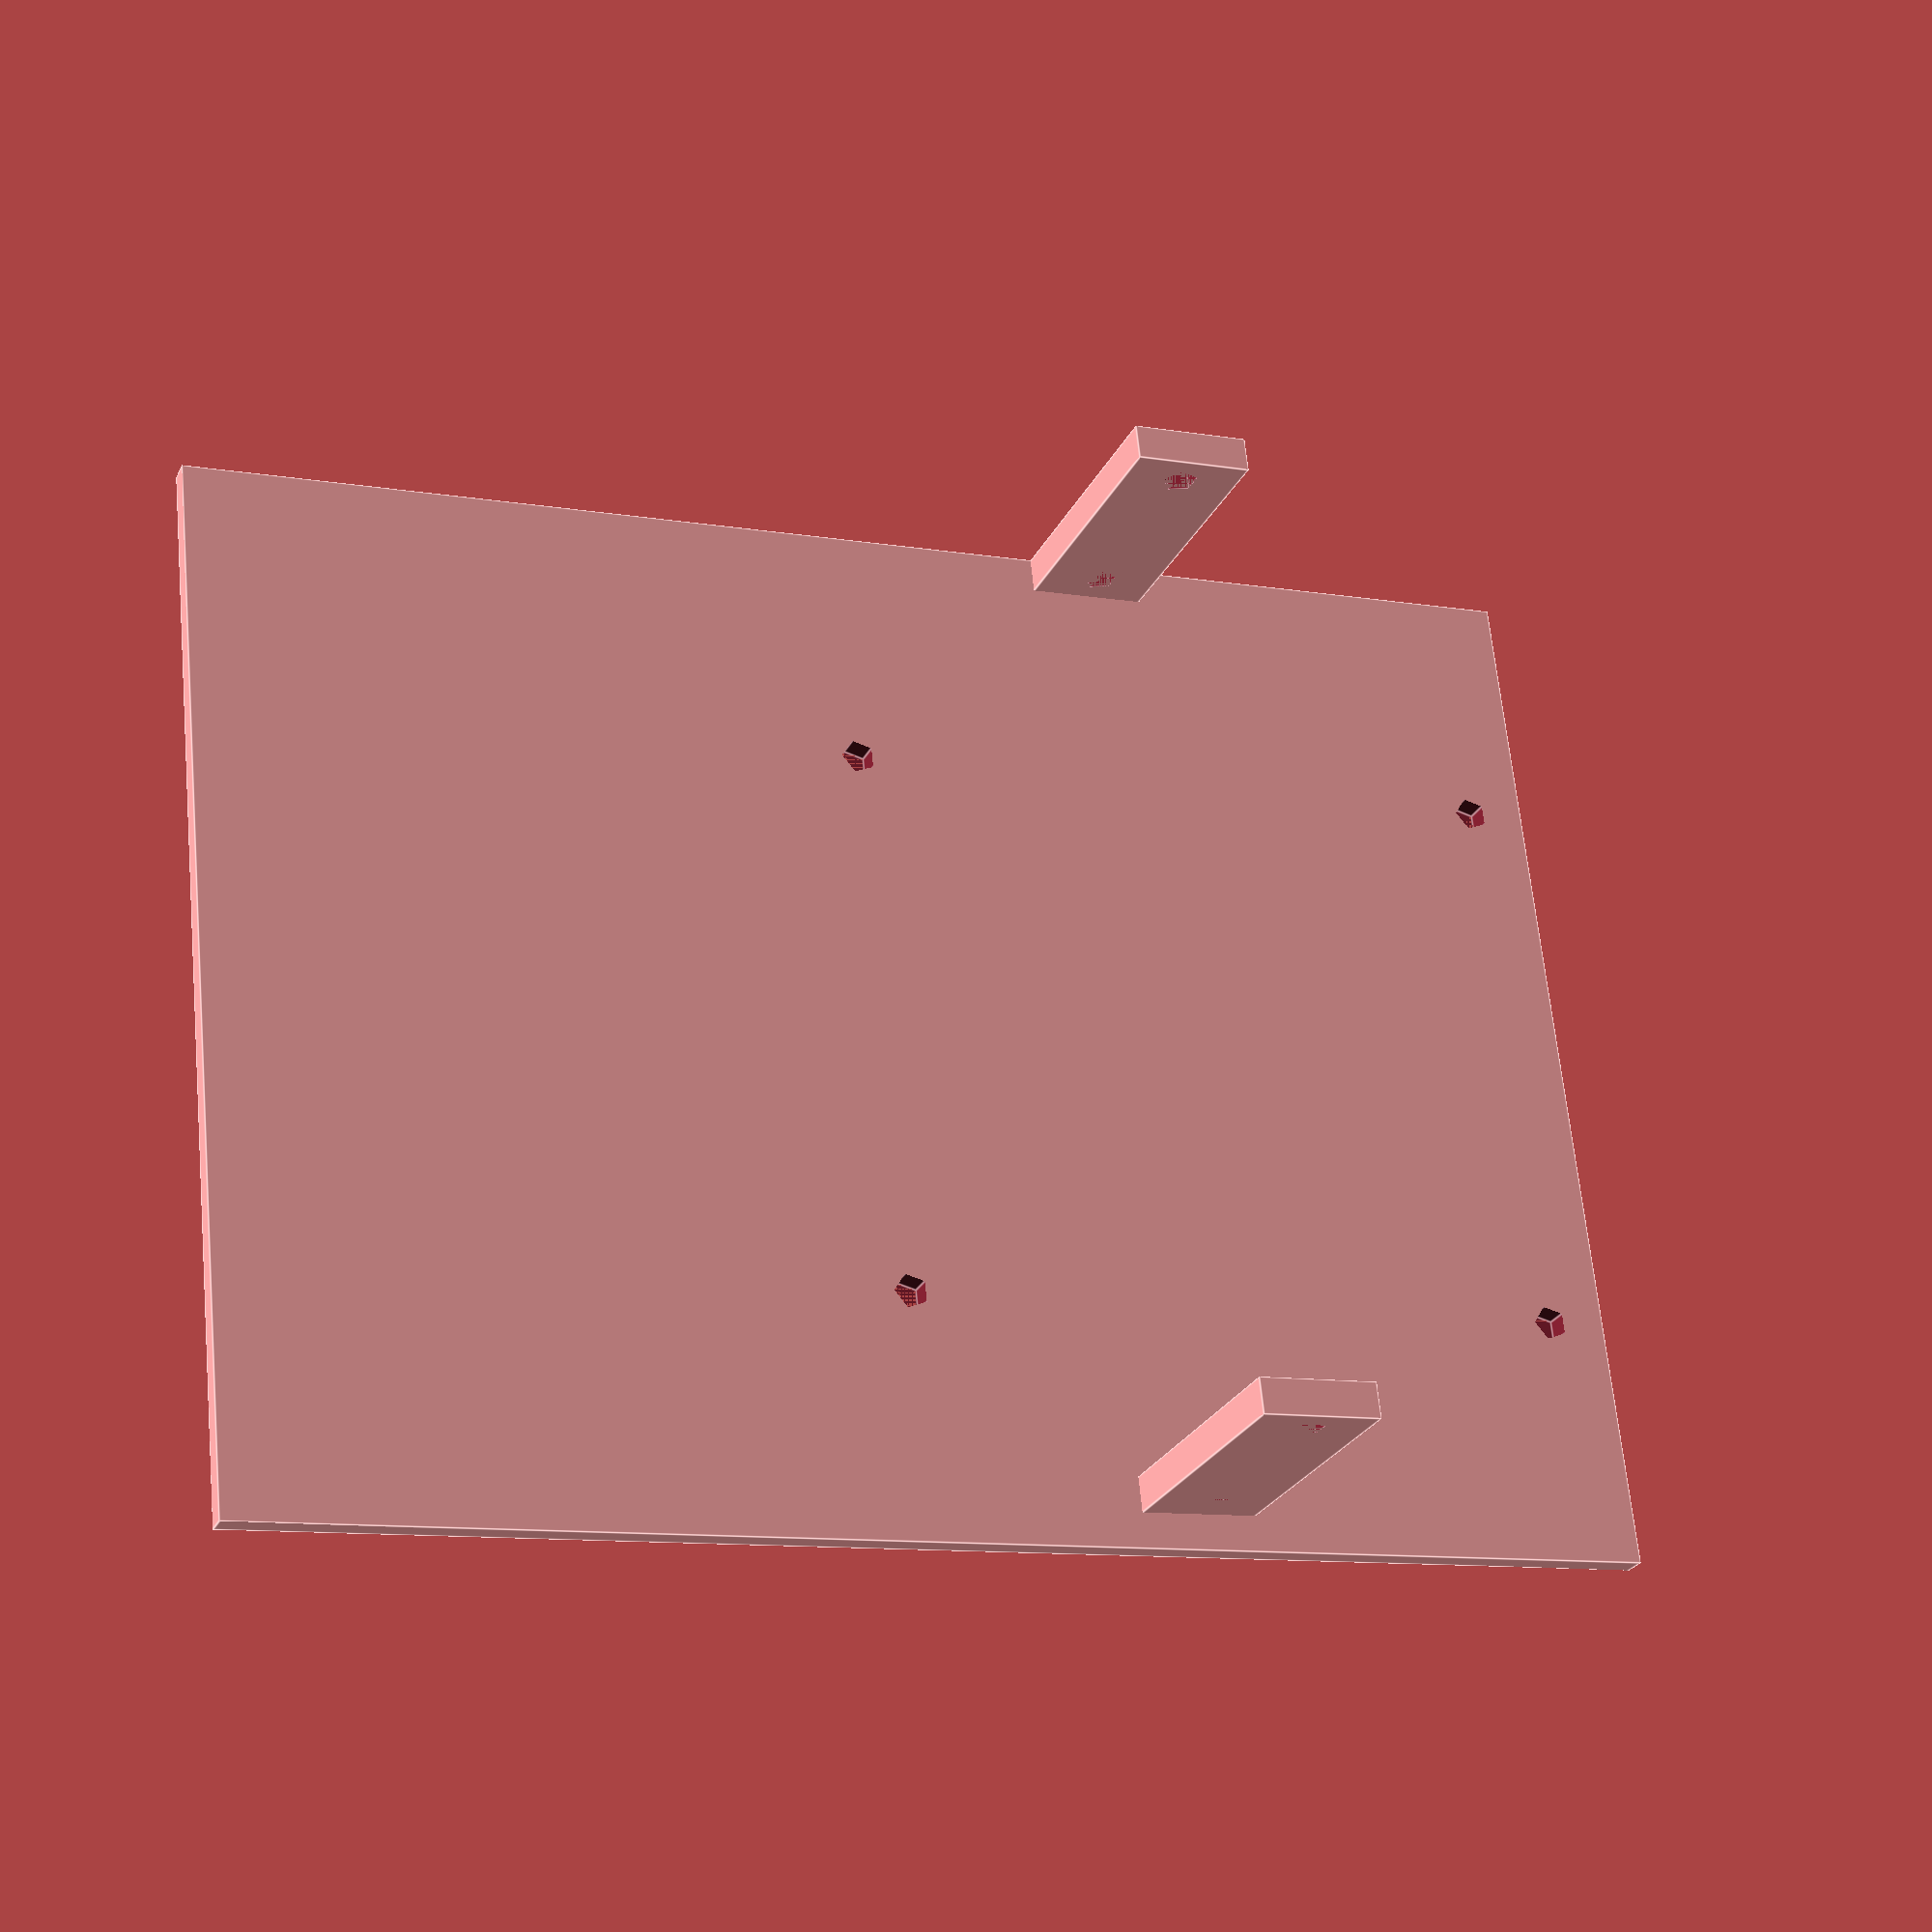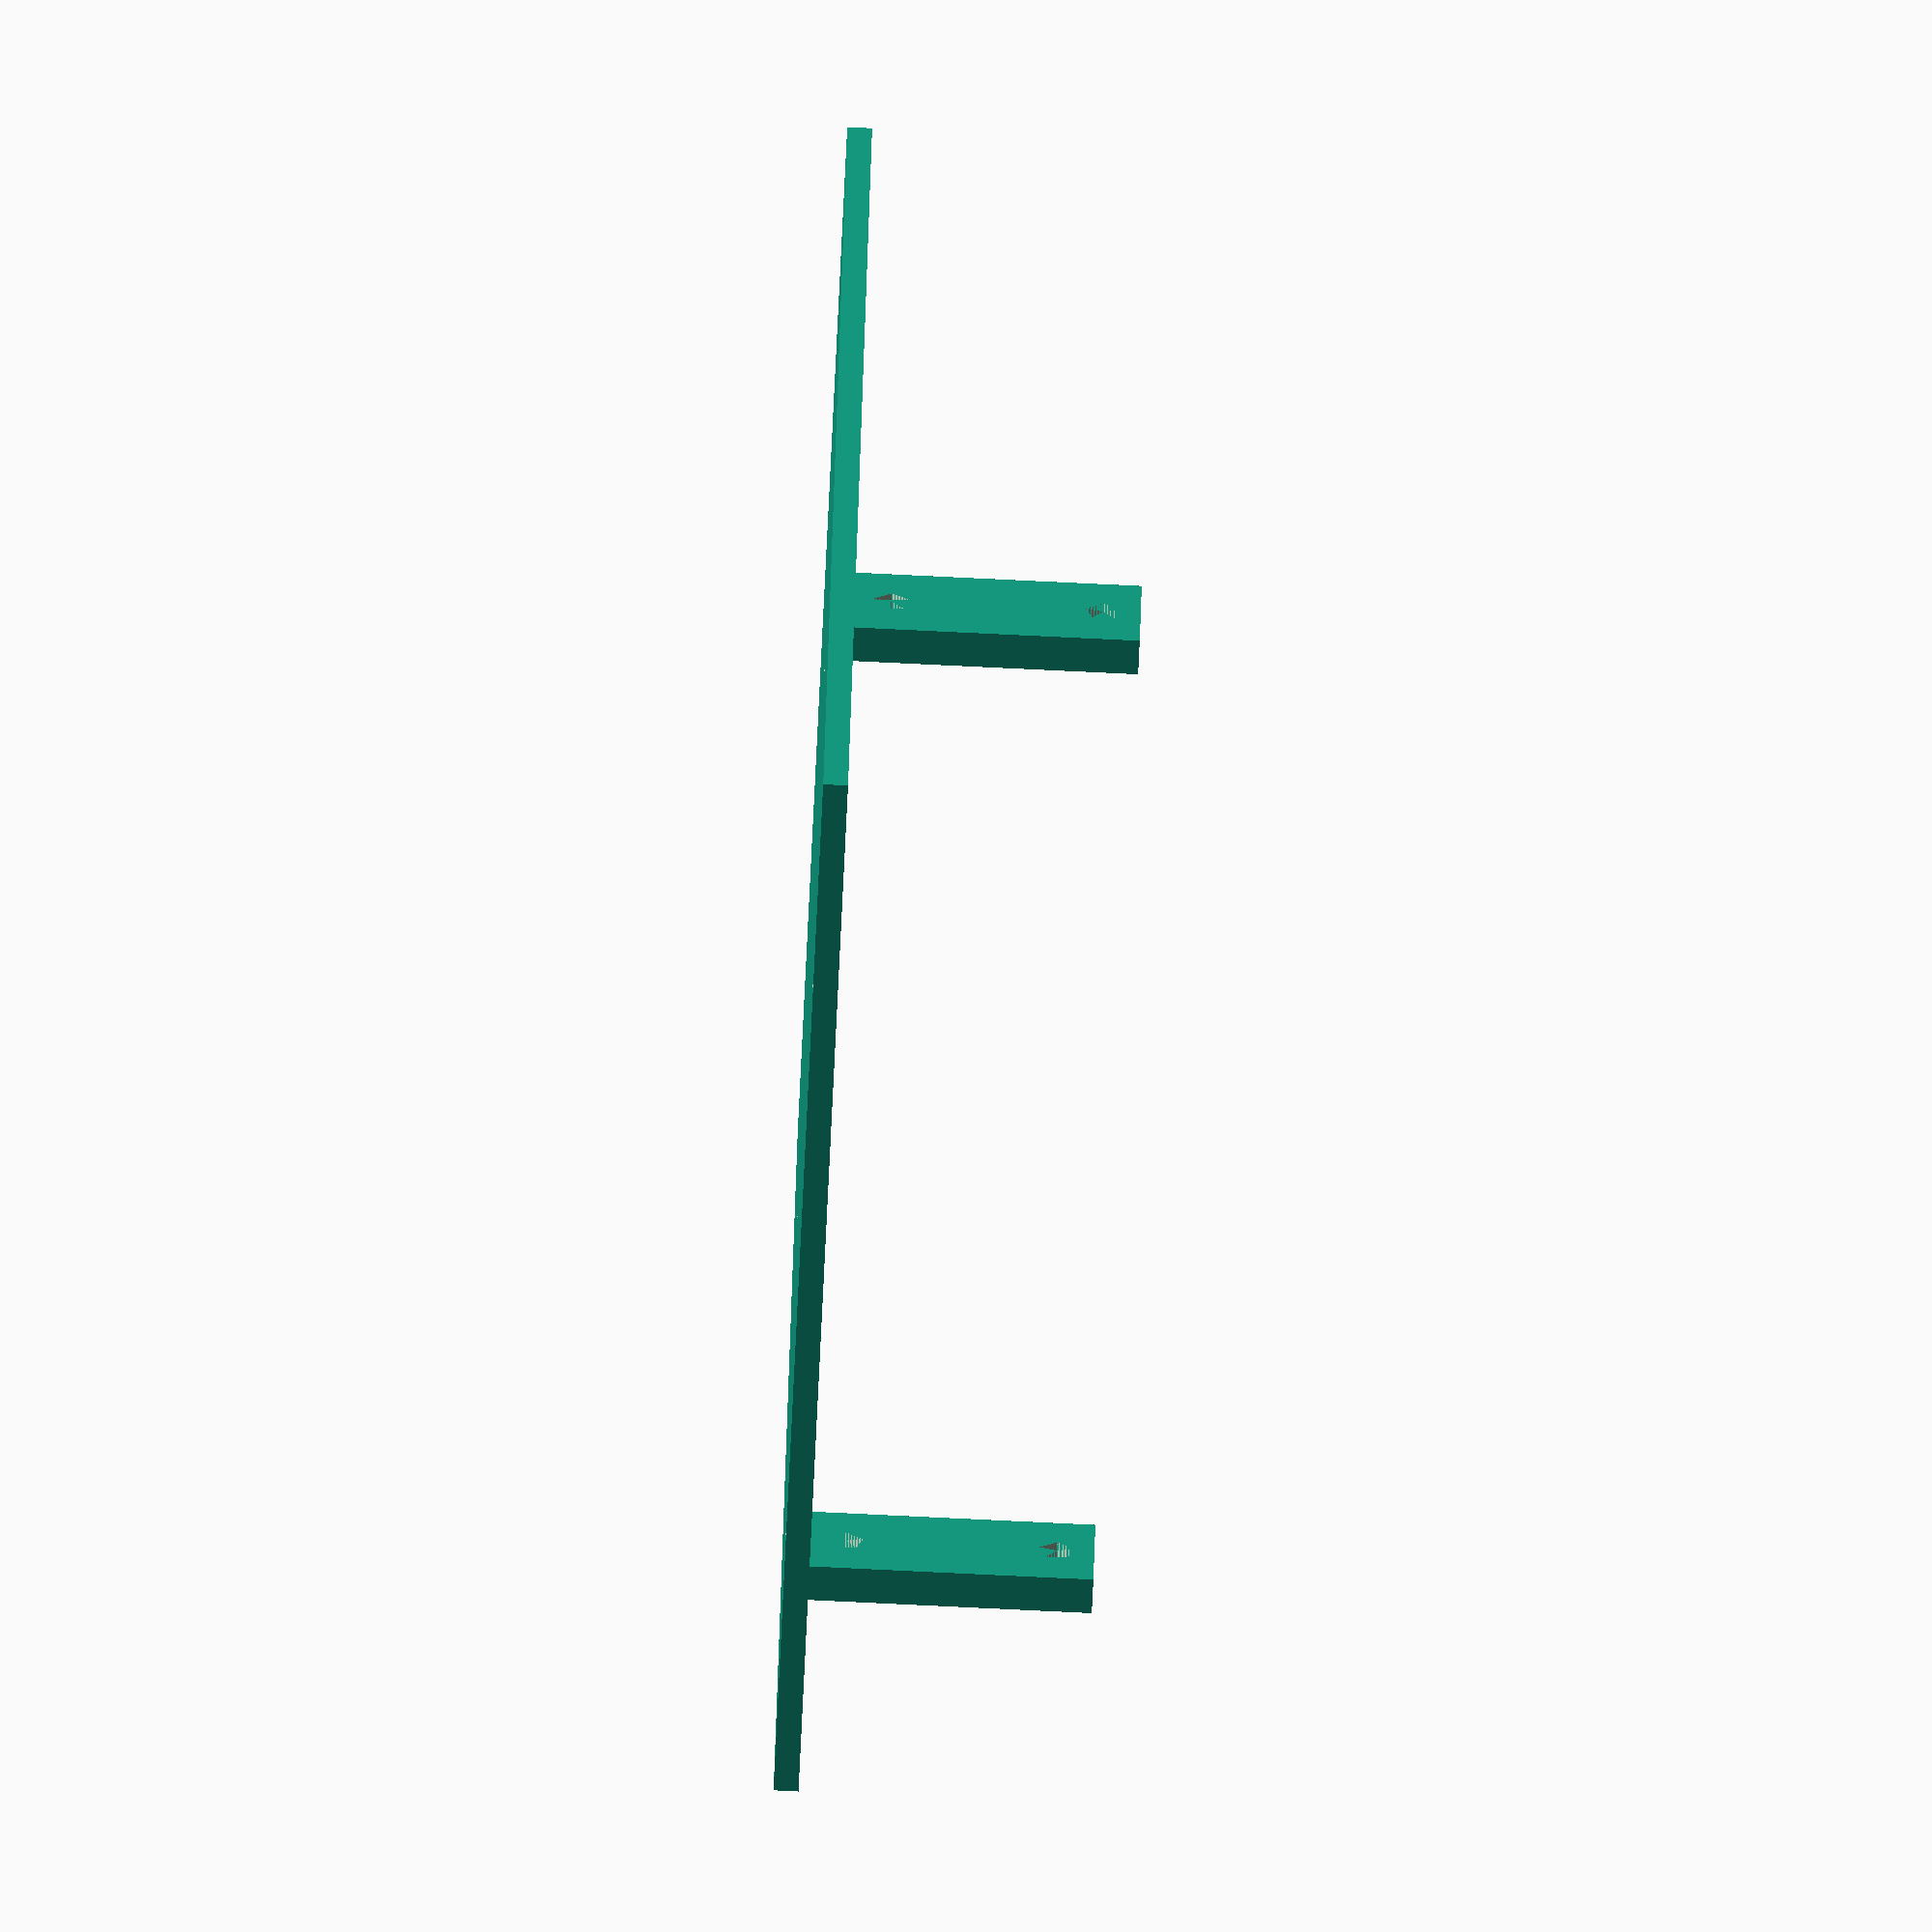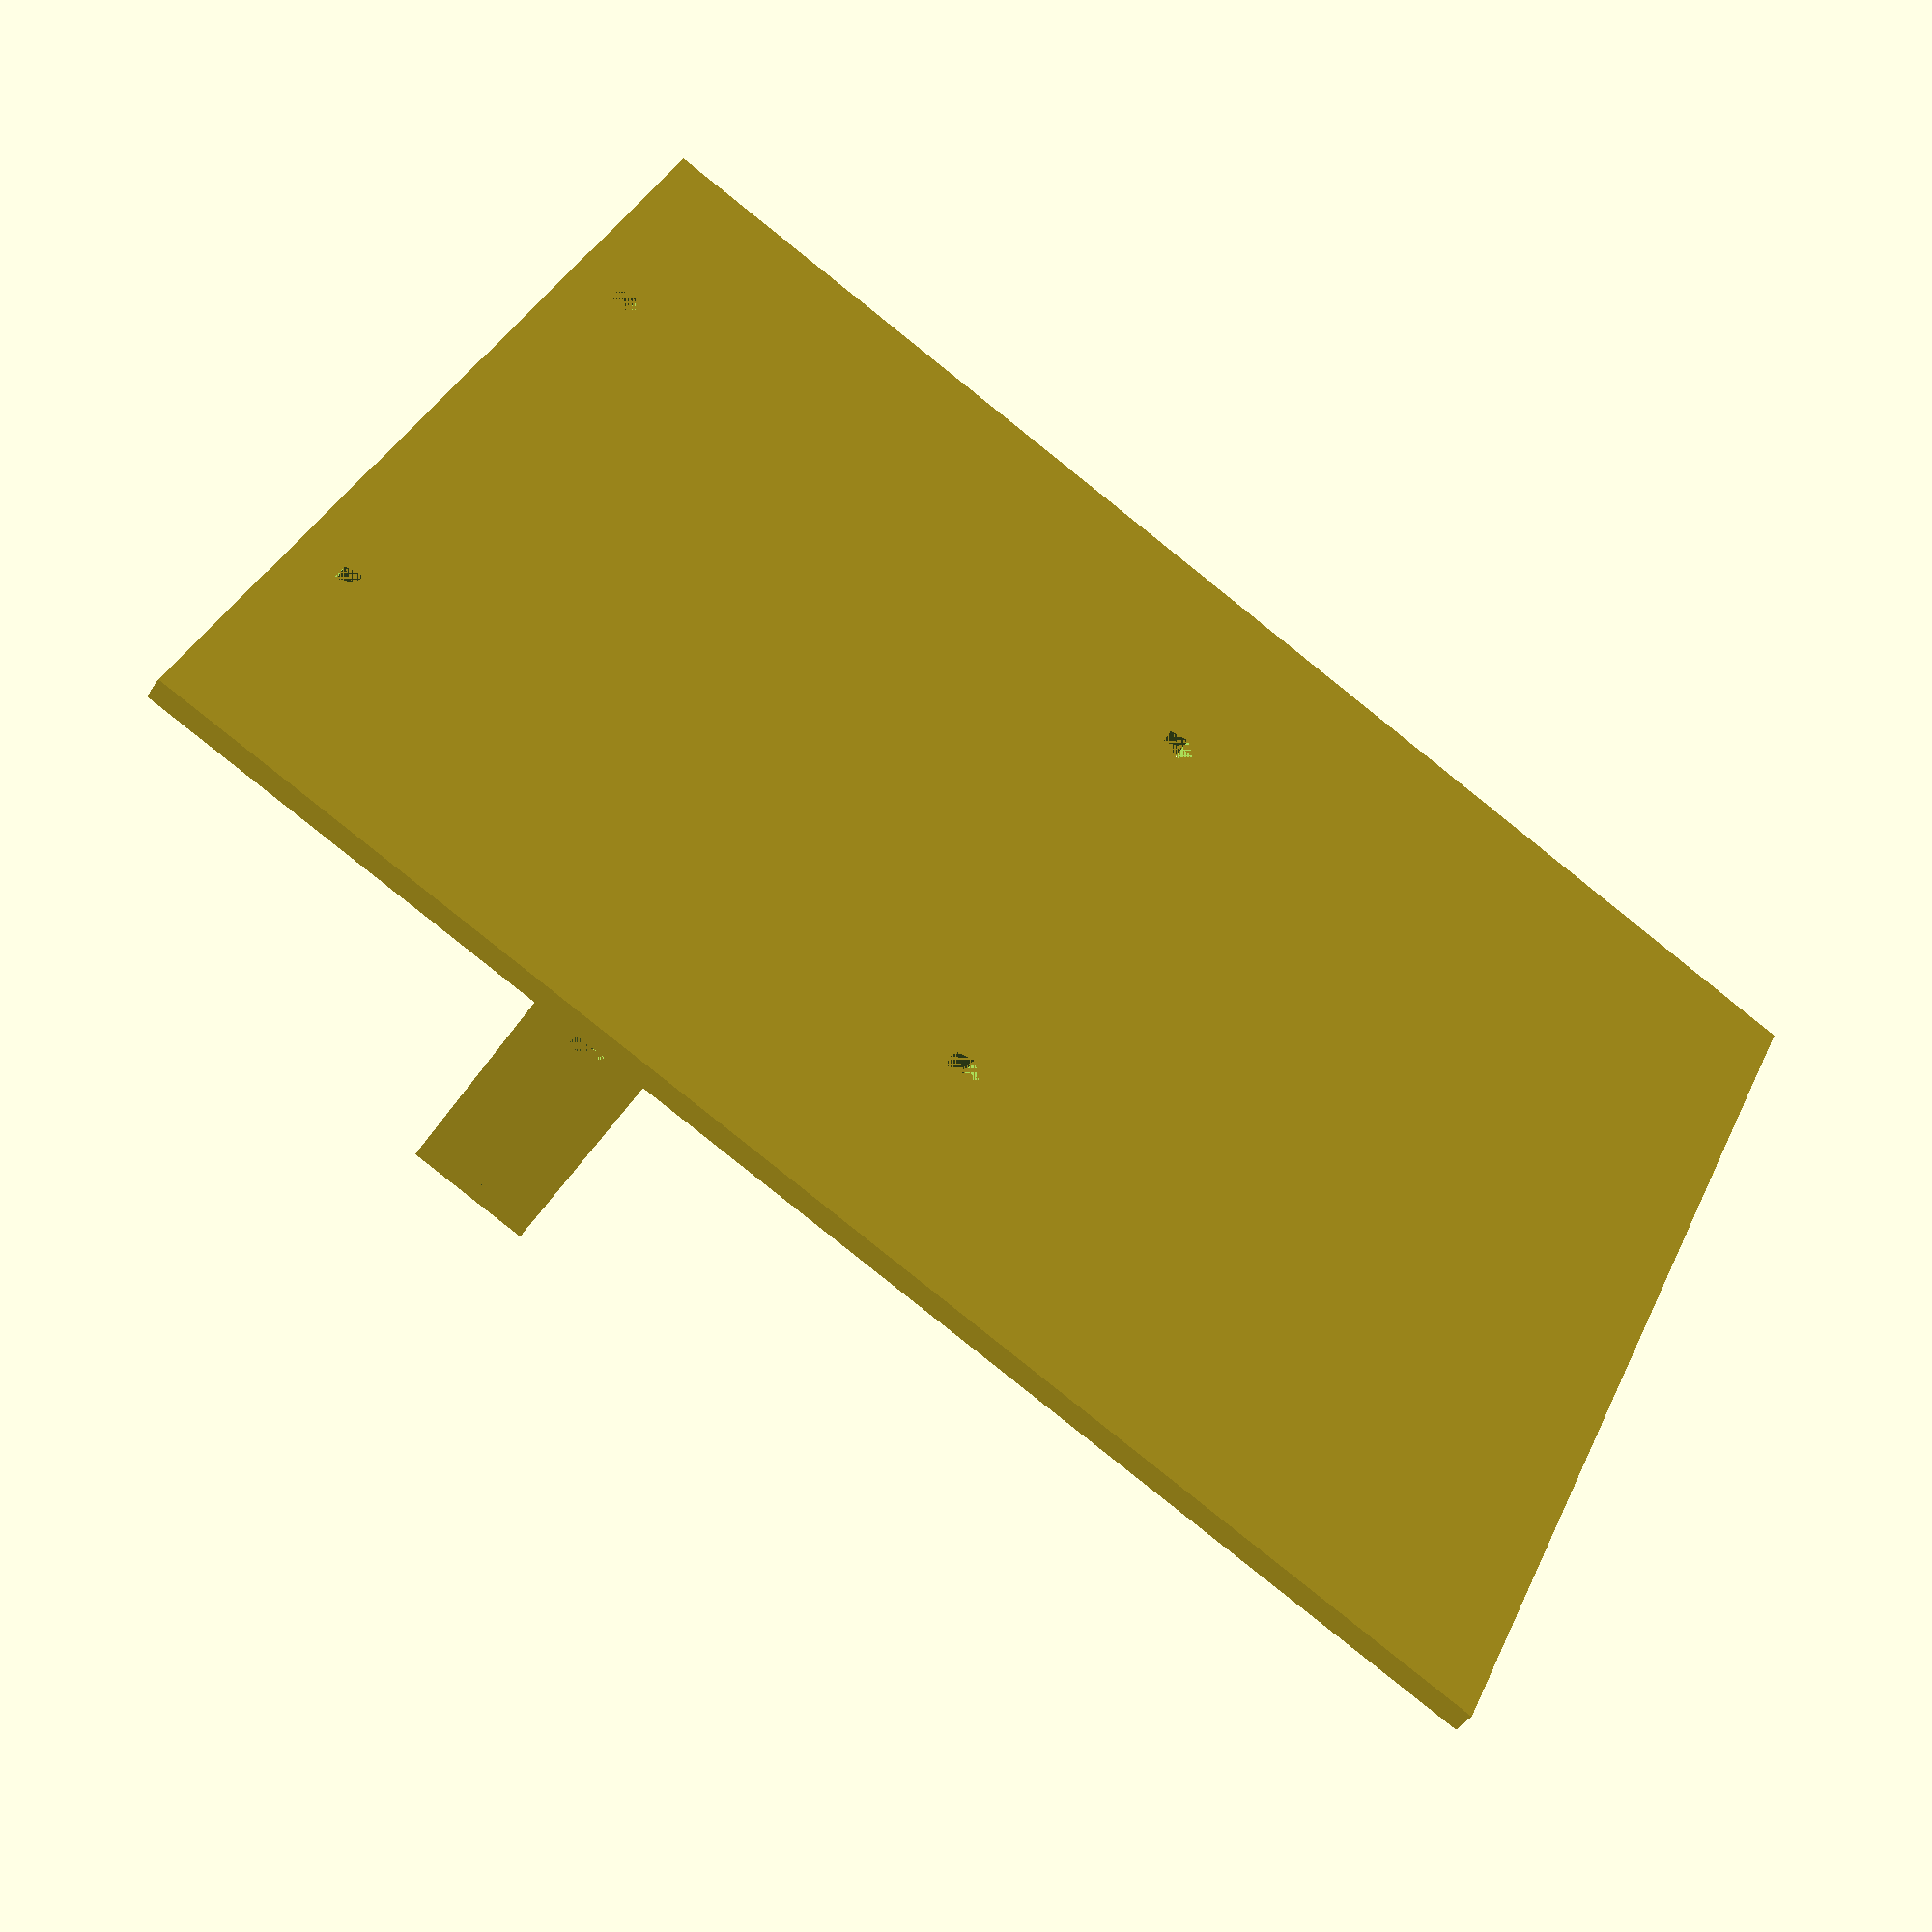
<openscad>
difference(){
   cube([120,90,2]);
    
    translate([5,21,0]){
        cylinder(d=3,h=3);}
    translate([63,21,0]){
        cylinder(d=3,h=3);}
        
    translate([5,69,0]){
        cylinder(d=3,h=3);}
    translate([63,69,0]){
        cylinder(d=3,h=3);}
   
    }


translate([35,3,0]){
    rotate([90,0,0]){
    difference(){
        cube([10,25,3]);
        translate([5,5,0]){
        cylinder(h = 3,d = 3);}
        translate([5,22,0]){
            cylinder(h=3,d=3);}
        }
    }
}

translate([35,87,0]){
    rotate([90,0,0]){
    difference(){
        cube([10,25,3]);
        translate([5,5,0]){
        cylinder(h = 3,d = 3);}
        translate([5,22,0]){
            cylinder(h=3,d=3);}
        }
    }
}
</openscad>
<views>
elev=26.7 azim=174.0 roll=338.3 proj=p view=edges
elev=83.9 azim=250.0 roll=267.3 proj=o view=wireframe
elev=41.4 azim=154.7 roll=149.8 proj=p view=solid
</views>
